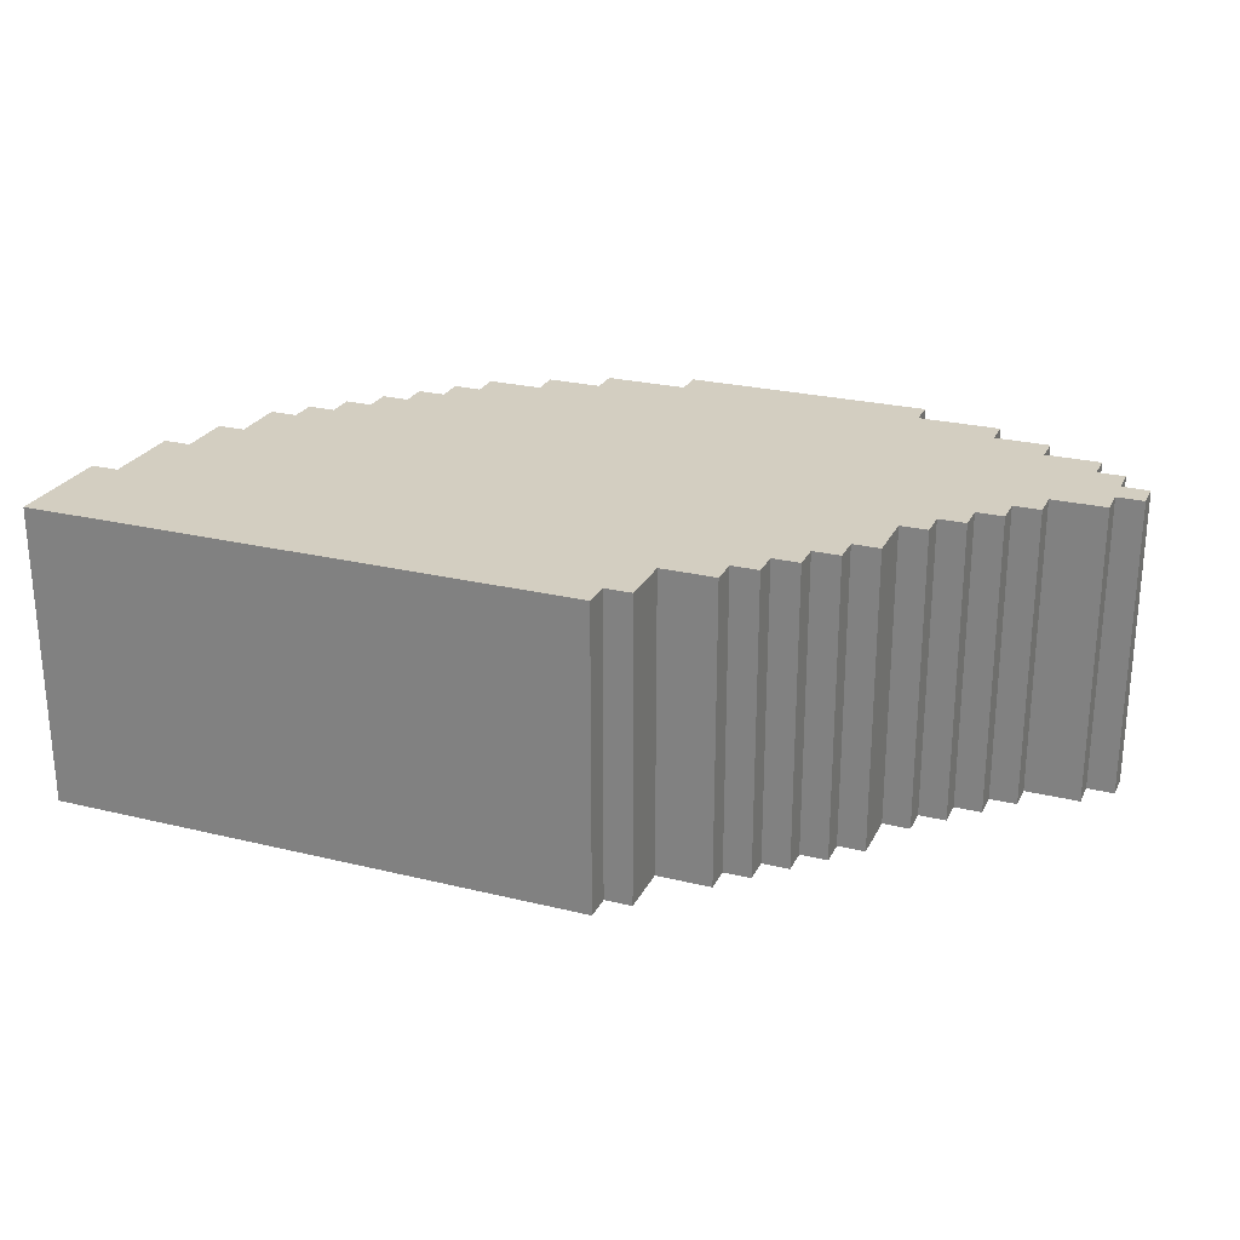
<metadata>
{"format":"obj","ext":"obj","renderer":"f3d","projection":"perspective","resolution":1024,"background":"white","views":[{"elev":25.1,"azim":-158.4,"up":"+Y"}]}
</metadata>
<code>
v -13.5 0 15.5
v -13.5 0 14.5
v -13.5 11 15.5
v -13.5 11 14.5
v -12.5 0 16.5
v -12.5 0 15.5
v -12.5 0 14.5
v -12.5 0 13.5
v -12.5 11 16.5
v -12.5 11 15.5
v -12.5 11 14.5
v -12.5 11 13.5
v -11.5 0 17.5
v -11.5 0 16.5
v -11.5 11 17.5
v -11.5 11 16.5
v -10.5 0 13.5
v -10.5 0 12.5
v -10.5 11 13.5
v -10.5 11 12.5
v -9.5 0 18.5
v -9.5 0 17.5
v -9.5 0 12.5
v -9.5 0 11.5
v -9.5 11 18.5
v -9.5 11 17.5
v -9.5 11 12.5
v -9.5 11 11.5
v -8.5 0 11.5
v -8.5 0 10.5
v -8.5 11 11.5
v -8.5 11 10.5
v -7.5 0 19.5
v -7.5 0 18.5
v -7.5 0 10.5
v -7.5 0 9.5
v -7.5 11 19.5
v -7.5 11 18.5
v -7.5 11 10.5
v -7.5 11 9.5
v -6.5 0 9.5
v -6.5 0 7.5
v -6.5 11 9.5
v -6.5 11 7.5
v -5.5 0 7.5
v -5.5 0 6.5
v -5.5 11 7.5
v -5.5 11 6.5
v -4.5 0 20.5
v -4.5 0 19.5
v -4.5 0 6.5
v -4.5 0 5.5
v -4.5 11 20.5
v -4.5 11 19.5
v -4.5 11 6.5
v -4.5 11 5.5
v -3.5 0 5.5
v -3.5 0 4.5
v -3.5 11 5.5
v -3.5 11 4.5
v -2.5 0 4.5
v -2.5 0 3.5
v -2.5 11 4.5
v -2.5 11 3.5
v -0.5 0 3.5
v -0.5 0 1.5
v -0.5 11 3.5
v -0.5 11 1.5
v 0.5 0 1.5
v 0.5 0 0.5
v 0.5 11 1.5
v 0.5 11 0.5
v 4.5 0 20.5
v 4.5 0 19.5
v 4.5 11 20.5
v 4.5 11 19.5
v 7.5 0 19.5
v 7.5 0 18.5
v 7.5 11 19.5
v 7.5 11 18.5
v 9.5 0 18.5
v 9.5 0 17.5
v 9.5 11 18.5
v 9.5 11 17.5
v 11.5 0 17.5
v 11.5 0 16.5
v 11.5 11 17.5
v 11.5 11 16.5
v 12.5 0 16.5
v 12.5 0 15.5
v 12.5 11 16.5
v 12.5 11 15.5
v 13.5 0 15.5
v 13.5 0 14.5
v 13.5 11 15.5
v 13.5 11 14.5
v 14.5 0 14.5
v 14.5 0 13.5
v 14.5 11 14.5
v 14.5 11 13.5
v 15.5 0 13.5
v 15.5 0 12.5
v 15.5 11 13.5
v 15.5 11 12.5
v 16.5 0 12.5
v 16.5 0 11.5
v 16.5 11 12.5
v 16.5 11 11.5
v 17.5 0 11.5
v 17.5 0 9.5
v 17.5 11 11.5
v 17.5 11 9.5
v 18.5 0 9.5
v 18.5 0 7.5
v 18.5 11 9.5
v 18.5 11 7.5
v 19.5 0 7.5
v 19.5 0 4.5
v 19.5 11 7.5
v 19.5 11 4.5
v 20.5 0 4.5
v 20.5 0 0.5
v 20.5 11 4.5
v 20.5 11 0.5
v -4.5 0 20.5
v -4.5 11 20.5
v 4.5 0 20.5
v 4.5 11 20.5
v -7.5 0 19.5
v -7.5 11 19.5
v -4.5 0 19.5
v -4.5 11 19.5
v 4.5 0 19.5
v 4.5 11 19.5
v 7.5 0 19.5
v 7.5 11 19.5
v -9.5 0 18.5
v -9.5 11 18.5
v -7.5 0 18.5
v -7.5 11 18.5
v 7.5 0 18.5
v 7.5 11 18.5
v 9.5 0 18.5
v 9.5 11 18.5
v -11.5 0 17.5
v -11.5 11 17.5
v -9.5 0 17.5
v -9.5 11 17.5
v 9.5 0 17.5
v 9.5 11 17.5
v 11.5 0 17.5
v 11.5 11 17.5
v -12.5 0 16.5
v -12.5 11 16.5
v -11.5 0 16.5
v -11.5 11 16.5
v 11.5 0 16.5
v 11.5 11 16.5
v 12.5 0 16.5
v 12.5 11 16.5
v -13.5 0 15.5
v -13.5 11 15.5
v -12.5 0 15.5
v -12.5 11 15.5
v 12.5 0 15.5
v 12.5 11 15.5
v 13.5 0 15.5
v 13.5 11 15.5
v 13.5 0 14.5
v 13.5 11 14.5
v 14.5 0 14.5
v 14.5 11 14.5
v 14.5 0 13.5
v 14.5 11 13.5
v 15.5 0 13.5
v 15.5 11 13.5
v 15.5 0 12.5
v 15.5 11 12.5
v 16.5 0 12.5
v 16.5 11 12.5
v 16.5 0 11.5
v 16.5 11 11.5
v 17.5 0 11.5
v 17.5 11 11.5
v 17.5 0 9.5
v 17.5 11 9.5
v 18.5 0 9.5
v 18.5 11 9.5
v 18.5 0 7.5
v 18.5 11 7.5
v 19.5 0 7.5
v 19.5 11 7.5
v 19.5 0 4.5
v 19.5 11 4.5
v 20.5 0 4.5
v 20.5 11 4.5
v -13.5 0 14.5
v -13.5 11 14.5
v -12.5 0 14.5
v -12.5 11 14.5
v -12.5 0 13.5
v -12.5 11 13.5
v -10.5 0 13.5
v -10.5 11 13.5
v -10.5 0 12.5
v -10.5 11 12.5
v -9.5 0 12.5
v -9.5 11 12.5
v -9.5 0 11.5
v -9.5 11 11.5
v -8.5 0 11.5
v -8.5 11 11.5
v -8.5 0 10.5
v -8.5 11 10.5
v -7.5 0 10.5
v -7.5 11 10.5
v -7.5 0 9.5
v -7.5 11 9.5
v -6.5 0 9.5
v -6.5 11 9.5
v -6.5 0 7.5
v -6.5 11 7.5
v -5.5 0 7.5
v -5.5 11 7.5
v -5.5 0 6.5
v -5.5 11 6.5
v -4.5 0 6.5
v -4.5 11 6.5
v -4.5 0 5.5
v -4.5 11 5.5
v -3.5 0 5.5
v -3.5 11 5.5
v -3.5 0 4.5
v -3.5 11 4.5
v -2.5 0 4.5
v -2.5 11 4.5
v -2.5 0 3.5
v -2.5 11 3.5
v -0.5 0 3.5
v -0.5 11 3.5
v -0.5 0 1.5
v -0.5 11 1.5
v 0.5 0 1.5
v 0.5 11 1.5
v 0.5 0 0.5
v 0.5 11 0.5
v 2.5 0 0.5
v 2.5 11 0.5
v 18.5 0 0.5
v 18.5 11 0.5
v 19.5 0 0.5
v 19.5 11 0.5
v 20.5 0 0.5
v 20.5 11 0.5
v -4.5 0 20.5
v 4.5 0 20.5
v -7.5 0 19.5
v -4.5 0 19.5
v -3.5 0 19.5
v 3.5 0 19.5
v 4.5 0 19.5
v 7.5 0 19.5
v -9.5 0 18.5
v -7.5 0 18.5
v -6.5 0 18.5
v -3.5 0 18.5
v -2.5 0 18.5
v -0.5 0 18.5
v 0.5 0 18.5
v 2.5 0 18.5
v 3.5 0 18.5
v 6.5 0 18.5
v 7.5 0 18.5
v 9.5 0 18.5
v -11.5 0 17.5
v -9.5 0 17.5
v -8.5 0 17.5
v -6.5 0 17.5
v -5.5 0 17.5
v -2.5 0 17.5
v 2.5 0 17.5
v 5.5 0 17.5
v 6.5 0 17.5
v 8.5 0 17.5
v 9.5 0 17.5
v 11.5 0 17.5
v -12.5 0 16.5
v -11.5 0 16.5
v -10.5 0 16.5
v -8.5 0 16.5
v -7.5 0 16.5
v -5.5 0 16.5
v 5.5 0 16.5
v 7.5 0 16.5
v 8.5 0 16.5
v 10.5 0 16.5
v 11.5 0 16.5
v 12.5 0 16.5
v -13.5 0 15.5
v -12.5 0 15.5
v -11.5 0 15.5
v -10.5 0 15.5
v -9.5 0 15.5
v -7.5 0 15.5
v 7.5 0 15.5
v 9.5 0 15.5
v 10.5 0 15.5
v 11.5 0 15.5
v 12.5 0 15.5
v 13.5 0 15.5
v -13.5 0 14.5
v -12.5 0 14.5
v -11.5 0 14.5
v -10.5 0 14.5
v -9.5 0 14.5
v 9.5 0 14.5
v 10.5 0 14.5
v 11.5 0 14.5
v 12.5 0 14.5
v 13.5 0 14.5
v 14.5 0 14.5
v -12.5 0 13.5
v -10.5 0 13.5
v 10.5 0 13.5
v 11.5 0 13.5
v 12.5 0 13.5
v 13.5 0 13.5
v 14.5 0 13.5
v 15.5 0 13.5
v -10.5 0 12.5
v -9.5 0 12.5
v 13.5 0 12.5
v 14.5 0 12.5
v 15.5 0 12.5
v 16.5 0 12.5
v -9.5 0 11.5
v -8.5 0 11.5
v 10.5 0 11.5
v 11.5 0 11.5
v 12.5 0 11.5
v 13.5 0 11.5
v 14.5 0 11.5
v 15.5 0 11.5
v 16.5 0 11.5
v 17.5 0 11.5
v -8.5 0 10.5
v -7.5 0 10.5
v 9.5 0 10.5
v 10.5 0 10.5
v 11.5 0 10.5
v 12.5 0 10.5
v 13.5 0 10.5
v 14.5 0 10.5
v 15.5 0 10.5
v 16.5 0 10.5
v -7.5 0 9.5
v -6.5 0 9.5
v 8.5 0 9.5
v 9.5 0 9.5
v 10.5 0 9.5
v 11.5 0 9.5
v 14.5 0 9.5
v 15.5 0 9.5
v 17.5 0 9.5
v 18.5 0 9.5
v 7.5 0 8.5
v 8.5 0 8.5
v 9.5 0 8.5
v 10.5 0 8.5
v 16.5 0 8.5
v 17.5 0 8.5
v -6.5 0 7.5
v -5.5 0 7.5
v 6.5 0 7.5
v 7.5 0 7.5
v 8.5 0 7.5
v 9.5 0 7.5
v 15.5 0 7.5
v 16.5 0 7.5
v 18.5 0 7.5
v 19.5 0 7.5
v -5.5 0 6.5
v -4.5 0 6.5
v 5.5 0 6.5
v 6.5 0 6.5
v 7.5 0 6.5
v 8.5 0 6.5
v 17.5 0 6.5
v 18.5 0 6.5
v -4.5 0 5.5
v -3.5 0 5.5
v 4.5 0 5.5
v 5.5 0 5.5
v 6.5 0 5.5
v 7.5 0 5.5
v 16.5 0 5.5
v 17.5 0 5.5
v -3.5 0 4.5
v -2.5 0 4.5
v 3.5 0 4.5
v 4.5 0 4.5
v 5.5 0 4.5
v 6.5 0 4.5
v 19.5 0 4.5
v 20.5 0 4.5
v -2.5 0 3.5
v -0.5 0 3.5
v 2.5 0 3.5
v 3.5 0 3.5
v 4.5 0 3.5
v 5.5 0 3.5
v 18.5 0 3.5
v 19.5 0 3.5
v 0.5 0 2.5
v 2.5 0 2.5
v 3.5 0 2.5
v 4.5 0 2.5
v 17.5 0 2.5
v 18.5 0 2.5
v -0.5 0 1.5
v 0.5 0 1.5
v 2.5 0 1.5
v 3.5 0 1.5
v 0.5 0 0.5
v 2.5 0 0.5
v 18.5 0 0.5
v 19.5 0 0.5
v 20.5 0 0.5
v -4.5 11 20.5
v 4.5 11 20.5
v -7.5 11 19.5
v -4.5 11 19.5
v -3.5 11 19.5
v 3.5 11 19.5
v 4.5 11 19.5
v 7.5 11 19.5
v -9.5 11 18.5
v -7.5 11 18.5
v -6.5 11 18.5
v -3.5 11 18.5
v -2.5 11 18.5
v -0.5 11 18.5
v 0.5 11 18.5
v 2.5 11 18.5
v 3.5 11 18.5
v 6.5 11 18.5
v 7.5 11 18.5
v 9.5 11 18.5
v -11.5 11 17.5
v -9.5 11 17.5
v -8.5 11 17.5
v -6.5 11 17.5
v -5.5 11 17.5
v -2.5 11 17.5
v 2.5 11 17.5
v 5.5 11 17.5
v 6.5 11 17.5
v 8.5 11 17.5
v 9.5 11 17.5
v 11.5 11 17.5
v -12.5 11 16.5
v -11.5 11 16.5
v -10.5 11 16.5
v -8.5 11 16.5
v -7.5 11 16.5
v -5.5 11 16.5
v 5.5 11 16.5
v 7.5 11 16.5
v 8.5 11 16.5
v 10.5 11 16.5
v 11.5 11 16.5
v 12.5 11 16.5
v -13.5 11 15.5
v -12.5 11 15.5
v -11.5 11 15.5
v -10.5 11 15.5
v -9.5 11 15.5
v -7.5 11 15.5
v 7.5 11 15.5
v 9.5 11 15.5
v 10.5 11 15.5
v 11.5 11 15.5
v 12.5 11 15.5
v 13.5 11 15.5
v -13.5 11 14.5
v -12.5 11 14.5
v -11.5 11 14.5
v -10.5 11 14.5
v -9.5 11 14.5
v 9.5 11 14.5
v 10.5 11 14.5
v 11.5 11 14.5
v 12.5 11 14.5
v 13.5 11 14.5
v 14.5 11 14.5
v -12.5 11 13.5
v -10.5 11 13.5
v 10.5 11 13.5
v 11.5 11 13.5
v 12.5 11 13.5
v 13.5 11 13.5
v 14.5 11 13.5
v 15.5 11 13.5
v -10.5 11 12.5
v -9.5 11 12.5
v 13.5 11 12.5
v 14.5 11 12.5
v 15.5 11 12.5
v 16.5 11 12.5
v -9.5 11 11.5
v -8.5 11 11.5
v 10.5 11 11.5
v 11.5 11 11.5
v 12.5 11 11.5
v 13.5 11 11.5
v 14.5 11 11.5
v 15.5 11 11.5
v 16.5 11 11.5
v 17.5 11 11.5
v -8.5 11 10.5
v -7.5 11 10.5
v 9.5 11 10.5
v 10.5 11 10.5
v 11.5 11 10.5
v 12.5 11 10.5
v 13.5 11 10.5
v 14.5 11 10.5
v 15.5 11 10.5
v 16.5 11 10.5
v -7.5 11 9.5
v -6.5 11 9.5
v 8.5 11 9.5
v 9.5 11 9.5
v 10.5 11 9.5
v 11.5 11 9.5
v 14.5 11 9.5
v 15.5 11 9.5
v 17.5 11 9.5
v 18.5 11 9.5
v 7.5 11 8.5
v 8.5 11 8.5
v 9.5 11 8.5
v 10.5 11 8.5
v 16.5 11 8.5
v 17.5 11 8.5
v -6.5 11 7.5
v -5.5 11 7.5
v 6.5 11 7.5
v 7.5 11 7.5
v 8.5 11 7.5
v 9.5 11 7.5
v 15.5 11 7.5
v 16.5 11 7.5
v 18.5 11 7.5
v 19.5 11 7.5
v -5.5 11 6.5
v -4.5 11 6.5
v 5.5 11 6.5
v 6.5 11 6.5
v 7.5 11 6.5
v 8.5 11 6.5
v 17.5 11 6.5
v 18.5 11 6.5
v -4.5 11 5.5
v -3.5 11 5.5
v 4.5 11 5.5
v 5.5 11 5.5
v 6.5 11 5.5
v 7.5 11 5.5
v 16.5 11 5.5
v 17.5 11 5.5
v -3.5 11 4.5
v -2.5 11 4.5
v 3.5 11 4.5
v 4.5 11 4.5
v 5.5 11 4.5
v 6.5 11 4.5
v 19.5 11 4.5
v 20.5 11 4.5
v -2.5 11 3.5
v -0.5 11 3.5
v 2.5 11 3.5
v 3.5 11 3.5
v 4.5 11 3.5
v 5.5 11 3.5
v 18.5 11 3.5
v 19.5 11 3.5
v 0.5 11 2.5
v 2.5 11 2.5
v 3.5 11 2.5
v 4.5 11 2.5
v 17.5 11 2.5
v 18.5 11 2.5
v -0.5 11 1.5
v 0.5 11 1.5
v 2.5 11 1.5
v 3.5 11 1.5
v 0.5 11 0.5
v 2.5 11 0.5
v 18.5 11 0.5
v 19.5 11 0.5
v 20.5 11 0.5
f 3 2 1
f 4 2 3
f 9 6 5
f 10 6 9
f 11 8 7
f 12 8 11
f 15 14 13
f 16 14 15
f 19 18 17
f 20 18 19
f 25 22 21
f 26 22 25
f 27 24 23
f 28 24 27
f 31 30 29
f 32 30 31
f 37 34 33
f 38 34 37
f 39 36 35
f 40 36 39
f 43 42 41
f 44 42 43
f 47 46 45
f 48 46 47
f 53 50 49
f 54 50 53
f 55 52 51
f 56 52 55
f 59 58 57
f 60 58 59
f 63 62 61
f 64 62 63
f 67 66 65
f 68 66 67
f 71 70 69
f 72 70 71
f 73 74 75
f 75 74 76
f 77 78 79
f 79 78 80
f 81 82 83
f 83 82 84
f 85 86 87
f 87 86 88
f 89 90 91
f 91 90 92
f 93 94 95
f 95 94 96
f 97 98 99
f 99 98 100
f 101 102 103
f 103 102 104
f 105 106 107
f 107 106 108
f 109 110 111
f 111 110 112
f 113 114 115
f 115 114 116
f 117 118 119
f 119 118 120
f 121 122 123
f 123 122 124
f 127 126 125
f 128 126 127
f 131 130 129
f 132 130 131
f 135 134 133
f 136 134 135
f 139 138 137
f 140 138 139
f 143 142 141
f 144 142 143
f 147 146 145
f 148 146 147
f 151 150 149
f 152 150 151
f 155 154 153
f 156 154 155
f 159 158 157
f 160 158 159
f 163 162 161
f 164 162 163
f 167 166 165
f 168 166 167
f 171 170 169
f 172 170 171
f 175 174 173
f 176 174 175
f 179 178 177
f 180 178 179
f 183 182 181
f 184 182 183
f 187 186 185
f 188 186 187
f 191 190 189
f 192 190 191
f 195 194 193
f 196 194 195
f 197 198 199
f 199 198 200
f 201 202 203
f 203 202 204
f 205 206 207
f 207 206 208
f 209 210 211
f 211 210 212
f 213 214 215
f 215 214 216
f 217 218 219
f 219 218 220
f 221 222 223
f 223 222 224
f 225 226 227
f 227 226 228
f 229 230 231
f 231 230 232
f 233 234 235
f 235 234 236
f 237 238 239
f 239 238 240
f 241 242 243
f 243 242 244
f 245 246 247
f 247 246 248
f 247 248 249
f 249 248 250
f 249 250 251
f 251 250 252
f 251 252 253
f 253 252 254
f 258 256 255
f 259 256 258
f 260 256 259
f 261 256 260
f 264 258 257
f 264 259 258
f 265 259 264
f 266 260 259
f 266 259 265
f 267 260 266
f 268 260 267
f 269 260 268
f 270 260 269
f 271 262 261
f 271 260 270
f 271 261 260
f 272 262 271
f 273 262 272
f 276 265 264
f 276 264 263
f 277 265 276
f 278 266 265
f 278 265 277
f 278 267 266
f 279 267 278
f 280 268 267
f 280 267 279
f 281 270 269
f 281 271 270
f 281 272 271
f 282 272 281
f 283 274 273
f 283 272 282
f 283 273 272
f 284 274 283
f 285 274 284
f 288 277 276
f 288 276 275
f 289 277 288
f 290 279 278
f 290 277 289
f 290 278 277
f 291 279 290
f 292 280 279
f 292 279 291
f 293 282 281
f 293 283 282
f 293 284 283
f 294 284 293
f 295 286 285
f 295 284 294
f 295 285 284
f 296 286 295
f 297 286 296
f 300 289 288
f 300 288 287
f 301 289 300
f 302 291 290
f 302 289 301
f 302 290 289
f 303 291 302
f 304 292 291
f 304 291 303
f 305 294 293
f 305 295 294
f 305 296 295
f 306 296 305
f 307 298 297
f 307 296 306
f 307 297 296
f 308 298 307
f 309 298 308
f 311 301 300
f 311 300 299
f 312 301 311
f 313 303 302
f 313 301 312
f 313 302 301
f 314 303 313
f 315 304 303
f 315 303 314
f 316 306 305
f 316 307 306
f 316 308 307
f 317 308 316
f 318 310 309
f 318 308 317
f 318 309 308
f 319 310 318
f 320 310 319
f 322 314 313
f 322 313 312
f 323 315 314
f 323 314 322
f 324 317 316
f 324 319 318
f 324 318 317
f 325 319 324
f 326 321 320
f 326 319 325
f 326 320 319
f 327 321 326
f 328 321 327
f 330 315 323
f 331 304 315
f 331 315 330
f 332 329 328
f 332 328 327
f 332 326 325
f 332 327 326
f 333 329 332
f 334 329 333
f 336 304 331
f 337 304 336
f 338 325 324
f 338 324 316
f 339 332 325
f 339 325 338
f 339 333 332
f 340 333 339
f 341 333 340
f 342 335 334
f 342 333 341
f 342 334 333
f 343 335 342
f 344 335 343
f 346 304 337
f 347 292 304
f 347 304 346
f 348 316 305
f 348 338 316
f 349 340 339
f 349 338 348
f 349 339 338
f 350 340 349
f 351 341 340
f 351 340 350
f 352 343 342
f 352 341 351
f 352 342 341
f 353 343 352
f 354 345 344
f 354 343 353
f 354 344 343
f 355 345 354
f 356 292 347
f 357 292 356
f 358 348 305
f 359 350 349
f 359 348 358
f 359 349 348
f 360 350 359
f 361 353 352
f 361 350 360
f 361 352 351
f 361 351 350
f 362 355 354
f 362 353 361
f 362 354 353
f 363 355 362
f 364 345 355
f 366 358 305
f 366 305 293
f 367 360 359
f 367 358 366
f 367 359 358
f 368 360 367
f 369 362 361
f 369 360 368
f 369 361 360
f 369 363 362
f 370 365 364
f 370 364 355
f 370 355 363
f 371 365 370
f 372 292 357
f 373 280 292
f 373 292 372
f 374 366 293
f 375 368 367
f 375 366 374
f 375 367 366
f 376 368 375
f 377 369 368
f 377 368 376
f 378 363 369
f 378 369 377
f 378 370 363
f 378 371 370
f 379 371 378
f 380 365 371
f 382 280 373
f 383 280 382
f 384 293 281
f 384 374 293
f 385 376 375
f 385 374 384
f 385 375 374
f 386 376 385
f 387 377 376
f 387 376 386
f 387 378 377
f 387 379 378
f 388 381 380
f 388 371 379
f 388 380 371
f 389 381 388
f 390 280 383
f 391 280 390
f 392 384 281
f 393 386 385
f 393 384 392
f 393 385 384
f 394 386 393
f 395 387 386
f 395 386 394
f 396 379 387
f 396 387 395
f 396 389 388
f 396 388 379
f 397 389 396
f 398 280 391
f 399 268 280
f 399 280 398
f 400 392 281
f 401 393 392
f 401 392 400
f 401 394 393
f 402 394 401
f 403 395 394
f 403 394 402
f 403 397 396
f 403 396 395
f 404 381 389
f 406 268 399
f 407 269 268
f 407 268 406
f 408 281 269
f 408 400 281
f 409 402 401
f 409 400 408
f 409 401 400
f 410 402 409
f 411 403 402
f 411 402 410
f 412 405 404
f 412 389 397
f 412 404 389
f 413 405 412
f 414 269 407
f 414 408 269
f 415 409 408
f 415 408 414
f 415 410 409
f 416 410 415
f 417 411 410
f 417 410 416
f 418 397 403
f 418 411 417
f 418 403 411
f 418 413 412
f 418 412 397
f 419 413 418
f 420 415 414
f 420 416 415
f 420 414 407
f 421 416 420
f 422 416 421
f 423 417 416
f 423 416 422
f 423 419 418
f 423 418 417
f 424 422 421
f 425 423 422
f 425 422 424
f 426 419 423
f 426 423 425
f 426 413 419
f 427 405 413
f 427 413 426
f 428 405 427
f 429 430 432
f 432 430 433
f 433 430 434
f 434 430 435
f 431 432 438
f 432 433 438
f 438 433 439
f 433 434 440
f 439 433 440
f 440 434 441
f 441 434 442
f 442 434 443
f 443 434 444
f 435 436 445
f 444 434 445
f 434 435 445
f 445 436 446
f 446 436 447
f 438 439 450
f 437 438 450
f 450 439 451
f 439 440 452
f 451 439 452
f 440 441 452
f 452 441 453
f 441 442 454
f 453 441 454
f 443 444 455
f 444 445 455
f 445 446 455
f 455 446 456
f 447 448 457
f 456 446 457
f 446 447 457
f 457 448 458
f 458 448 459
f 450 451 462
f 449 450 462
f 462 451 463
f 452 453 464
f 463 451 464
f 451 452 464
f 464 453 465
f 453 454 466
f 465 453 466
f 455 456 467
f 456 457 467
f 457 458 467
f 467 458 468
f 459 460 469
f 468 458 469
f 458 459 469
f 469 460 470
f 470 460 471
f 462 463 474
f 461 462 474
f 474 463 475
f 464 465 476
f 475 463 476
f 463 464 476
f 476 465 477
f 465 466 478
f 477 465 478
f 467 468 479
f 468 469 479
f 469 470 479
f 479 470 480
f 471 472 481
f 480 470 481
f 470 471 481
f 481 472 482
f 482 472 483
f 474 475 485
f 473 474 485
f 485 475 486
f 476 477 487
f 486 475 487
f 475 476 487
f 487 477 488
f 477 478 489
f 488 477 489
f 479 480 490
f 480 481 490
f 481 482 490
f 490 482 491
f 483 484 492
f 491 482 492
f 482 483 492
f 492 484 493
f 493 484 494
f 487 488 496
f 486 487 496
f 488 489 497
f 496 488 497
f 490 491 498
f 492 493 498
f 491 492 498
f 498 493 499
f 494 495 500
f 499 493 500
f 493 494 500
f 500 495 501
f 501 495 502
f 497 489 504
f 489 478 505
f 504 489 505
f 502 503 506
f 501 502 506
f 499 500 506
f 500 501 506
f 506 503 507
f 507 503 508
f 505 478 510
f 510 478 511
f 498 499 512
f 490 498 512
f 499 506 513
f 512 499 513
f 506 507 513
f 513 507 514
f 514 507 515
f 508 509 516
f 515 507 516
f 507 508 516
f 516 509 517
f 517 509 518
f 511 478 520
f 478 466 521
f 520 478 521
f 479 490 522
f 490 512 522
f 513 514 523
f 522 512 523
f 512 513 523
f 523 514 524
f 514 515 525
f 524 514 525
f 516 517 526
f 525 515 526
f 515 516 526
f 526 517 527
f 518 519 528
f 527 517 528
f 517 518 528
f 528 519 529
f 521 466 530
f 530 466 531
f 479 522 532
f 523 524 533
f 532 522 533
f 522 523 533
f 533 524 534
f 526 527 535
f 534 524 535
f 525 526 535
f 524 525 535
f 528 529 536
f 535 527 536
f 527 528 536
f 536 529 537
f 529 519 538
f 479 532 540
f 467 479 540
f 533 534 541
f 540 532 541
f 532 533 541
f 541 534 542
f 535 536 543
f 542 534 543
f 534 535 543
f 536 537 543
f 538 539 544
f 529 538 544
f 537 529 544
f 544 539 545
f 531 466 546
f 466 454 547
f 546 466 547
f 467 540 548
f 541 542 549
f 548 540 549
f 540 541 549
f 549 542 550
f 542 543 551
f 550 542 551
f 543 537 552
f 551 543 552
f 537 544 552
f 544 545 552
f 552 545 553
f 545 539 554
f 547 454 556
f 556 454 557
f 455 467 558
f 467 548 558
f 549 550 559
f 558 548 559
f 548 549 559
f 559 550 560
f 550 551 561
f 560 550 561
f 551 552 561
f 552 553 561
f 554 555 562
f 553 545 562
f 545 554 562
f 562 555 563
f 557 454 564
f 564 454 565
f 455 558 566
f 559 560 567
f 566 558 567
f 558 559 567
f 567 560 568
f 560 561 569
f 568 560 569
f 561 553 570
f 569 561 570
f 562 563 570
f 553 562 570
f 570 563 571
f 565 454 572
f 454 442 573
f 572 454 573
f 455 566 574
f 566 567 575
f 574 566 575
f 567 568 575
f 575 568 576
f 568 569 577
f 576 568 577
f 570 571 577
f 569 570 577
f 563 555 578
f 573 442 580
f 442 443 581
f 580 442 581
f 443 455 582
f 455 574 582
f 575 576 583
f 582 574 583
f 574 575 583
f 583 576 584
f 576 577 585
f 584 576 585
f 578 579 586
f 571 563 586
f 563 578 586
f 586 579 587
f 581 443 588
f 443 582 588
f 582 583 589
f 588 582 589
f 583 584 589
f 589 584 590
f 584 585 591
f 590 584 591
f 577 571 592
f 591 585 592
f 585 577 592
f 586 587 592
f 571 586 592
f 592 587 593
f 588 589 594
f 589 590 594
f 581 588 594
f 594 590 595
f 595 590 596
f 590 591 597
f 596 590 597
f 592 593 597
f 591 592 597
f 595 596 598
f 596 597 599
f 598 596 599
f 597 593 600
f 599 597 600
f 593 587 600
f 587 579 601
f 600 587 601
f 601 579 602

</code>
